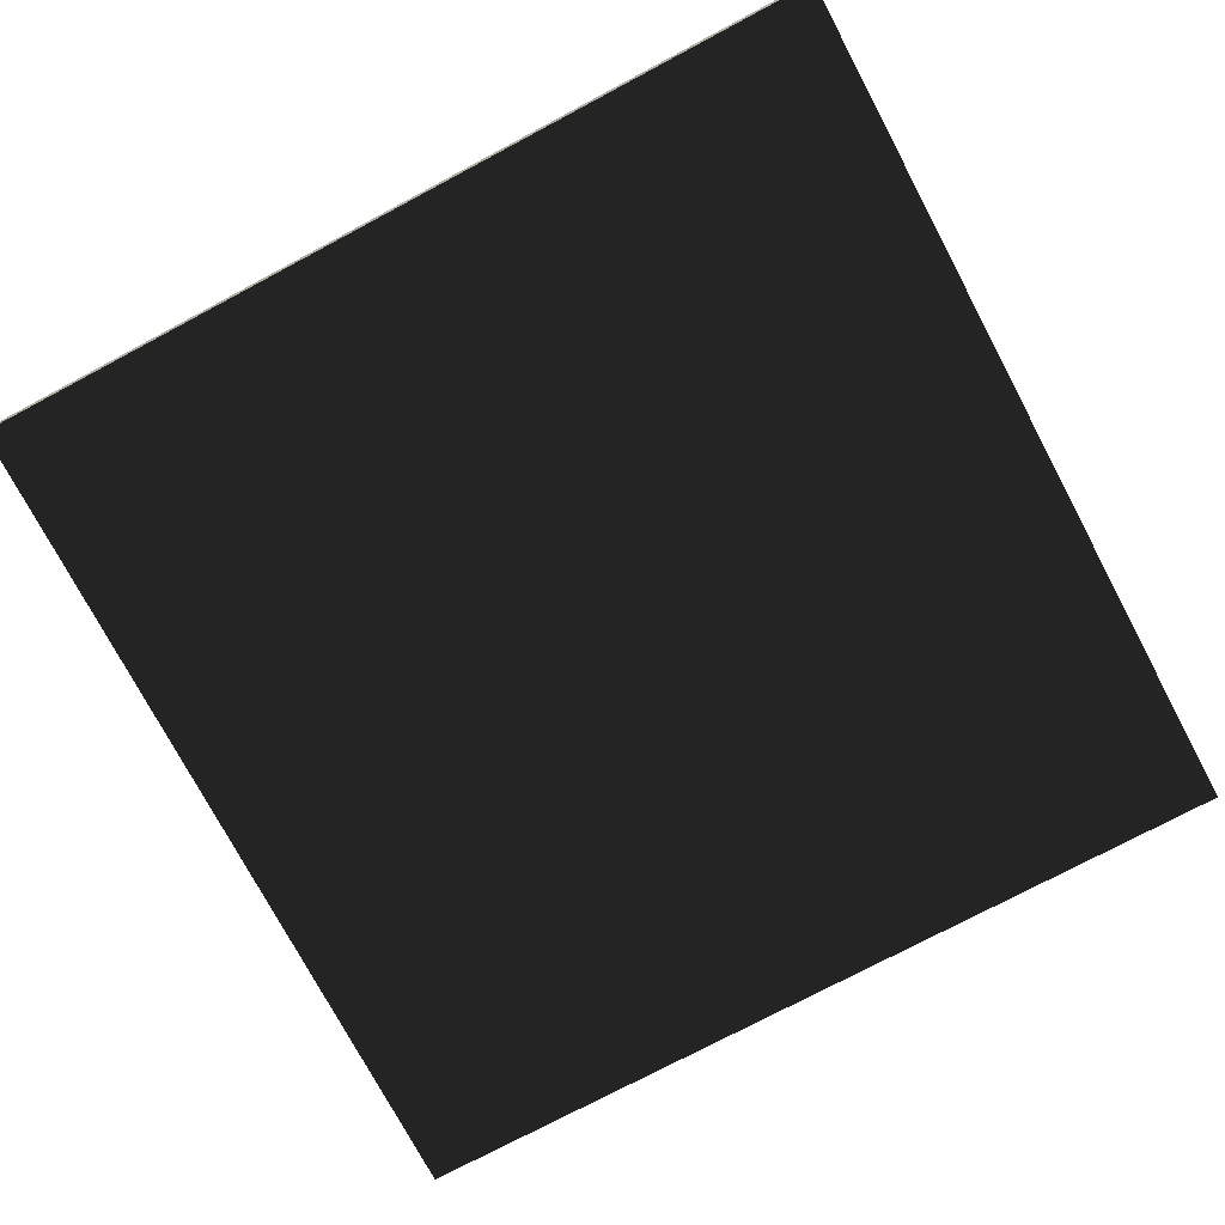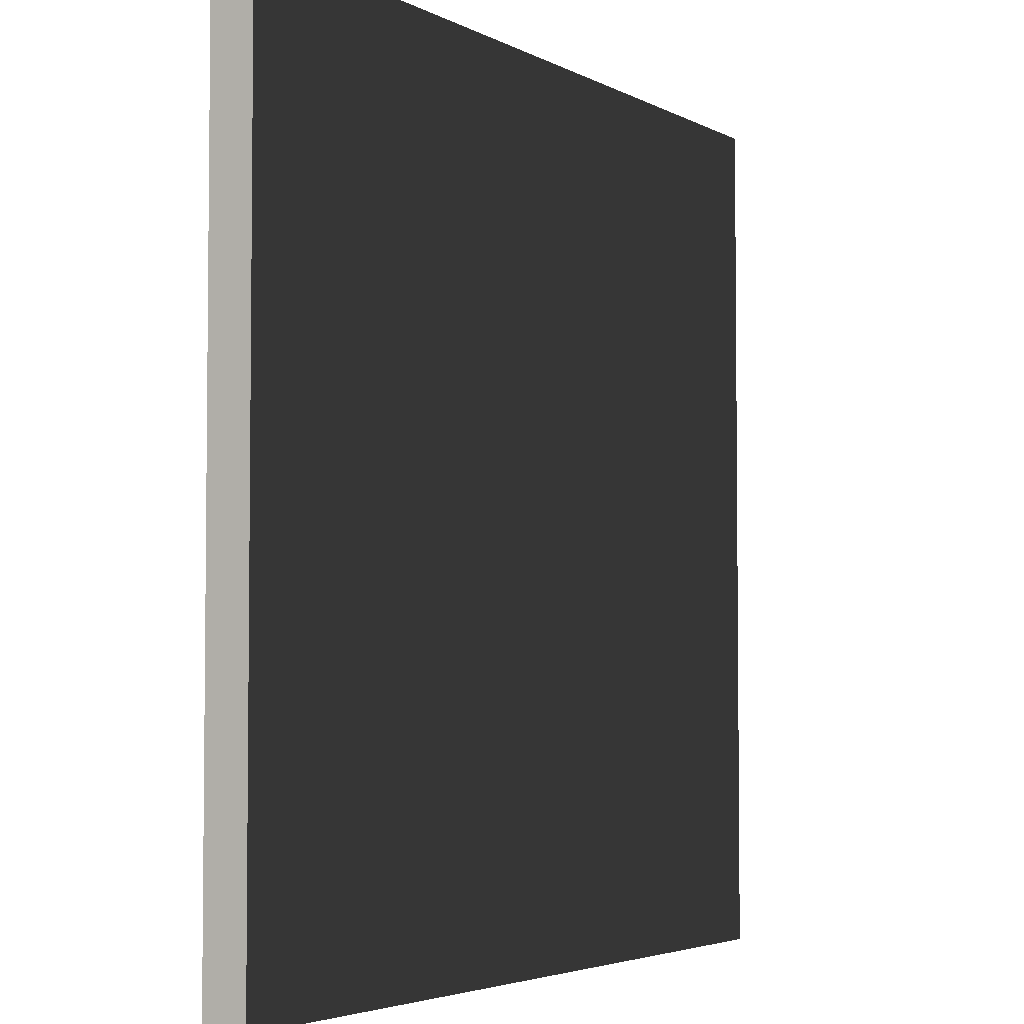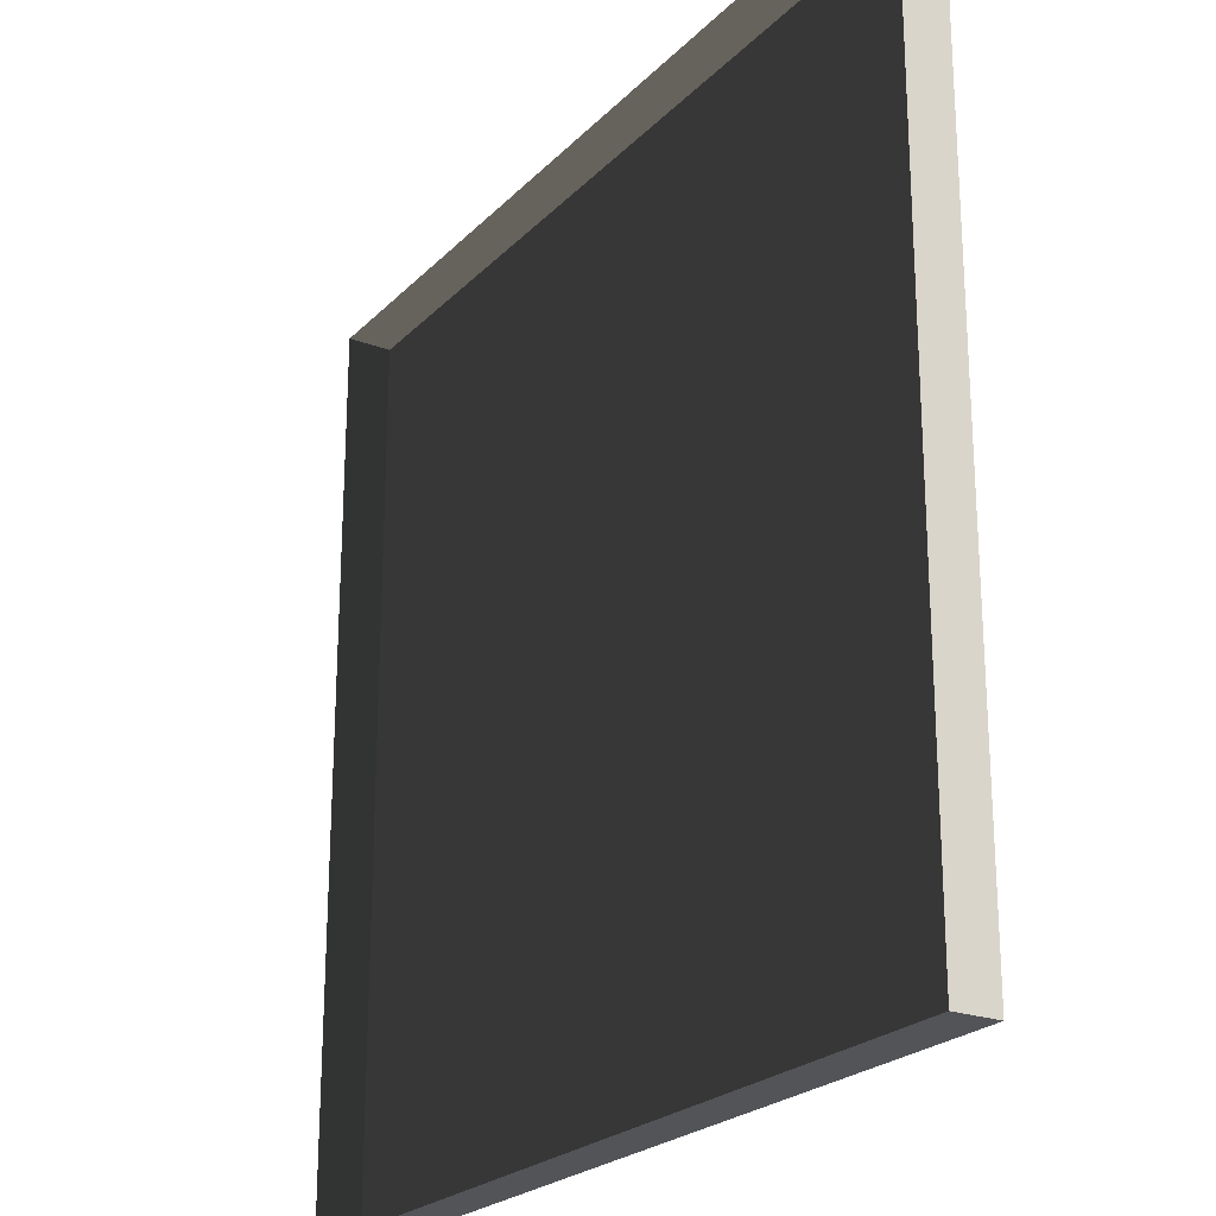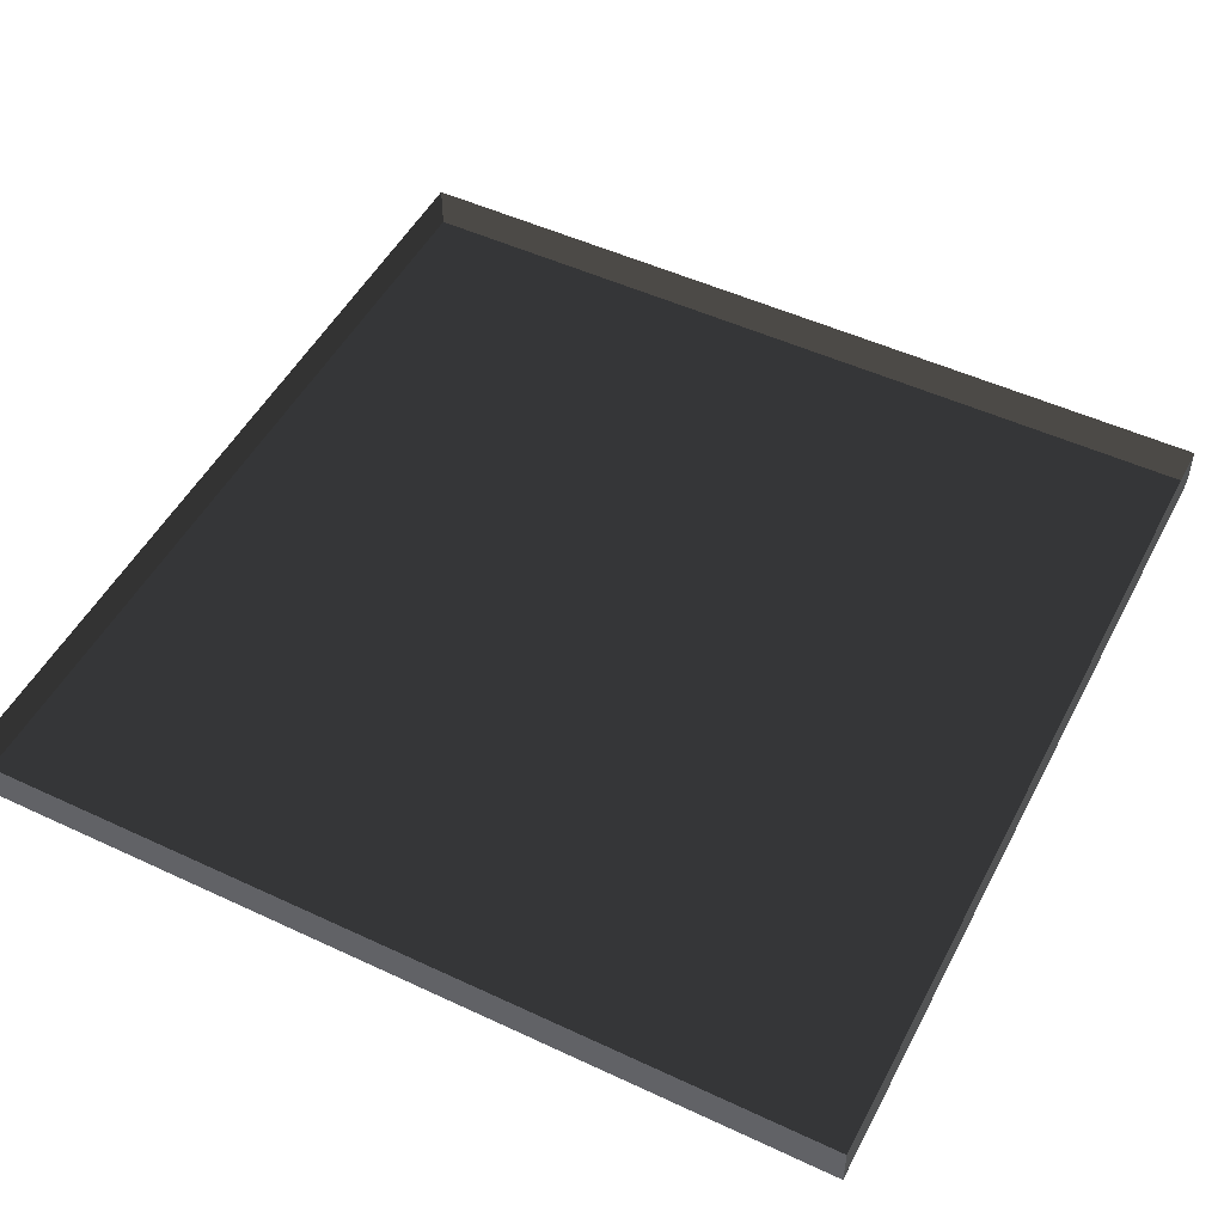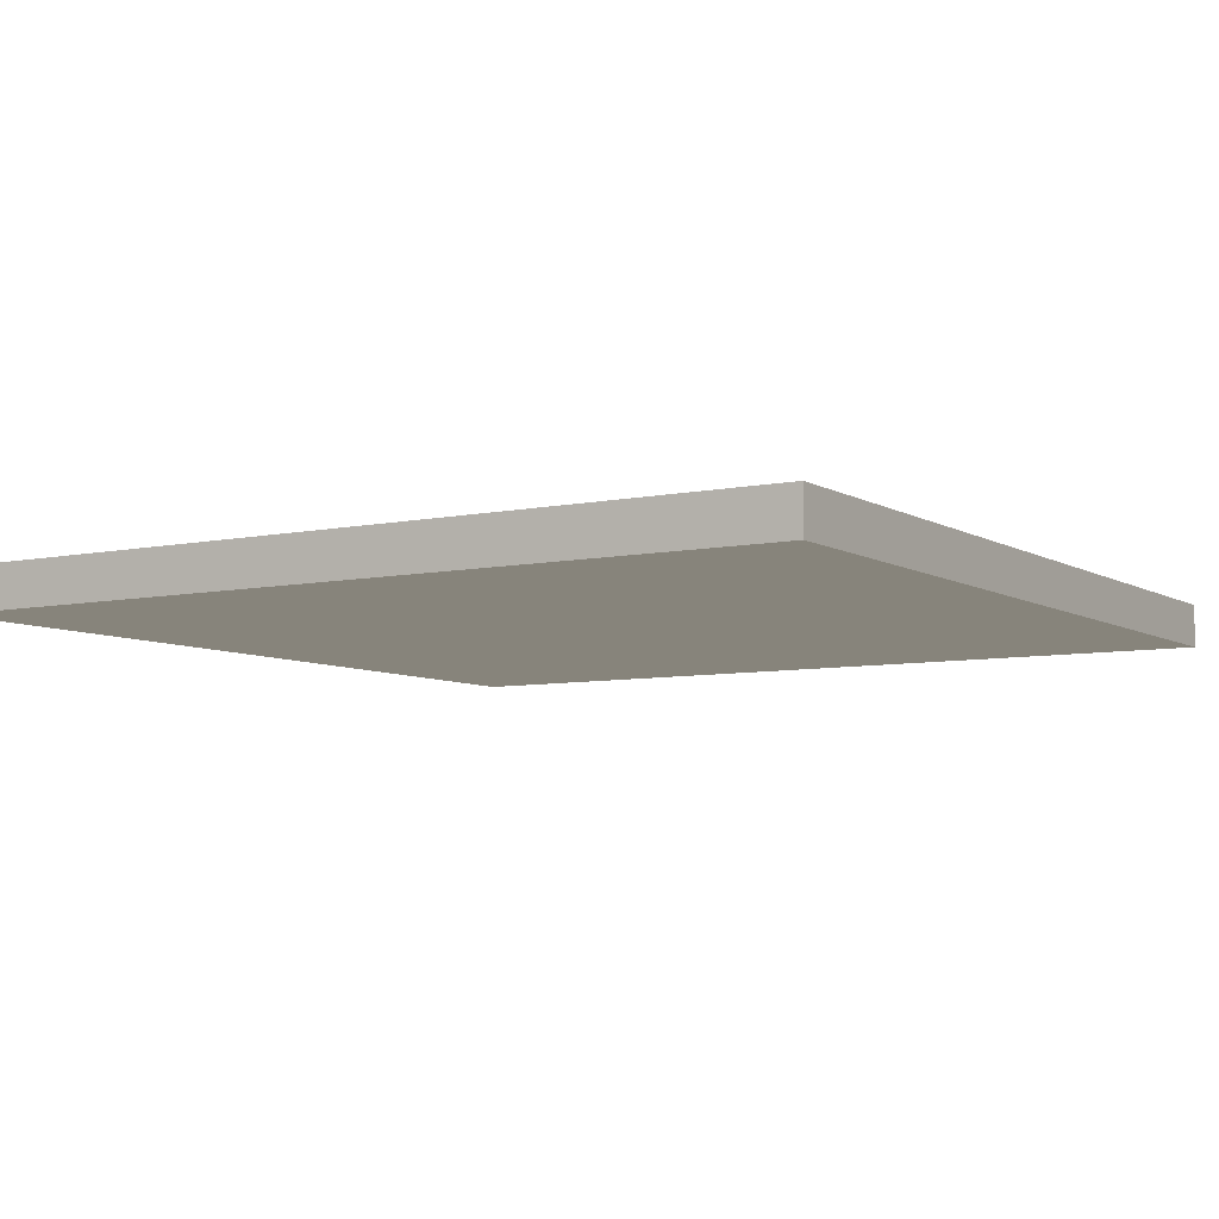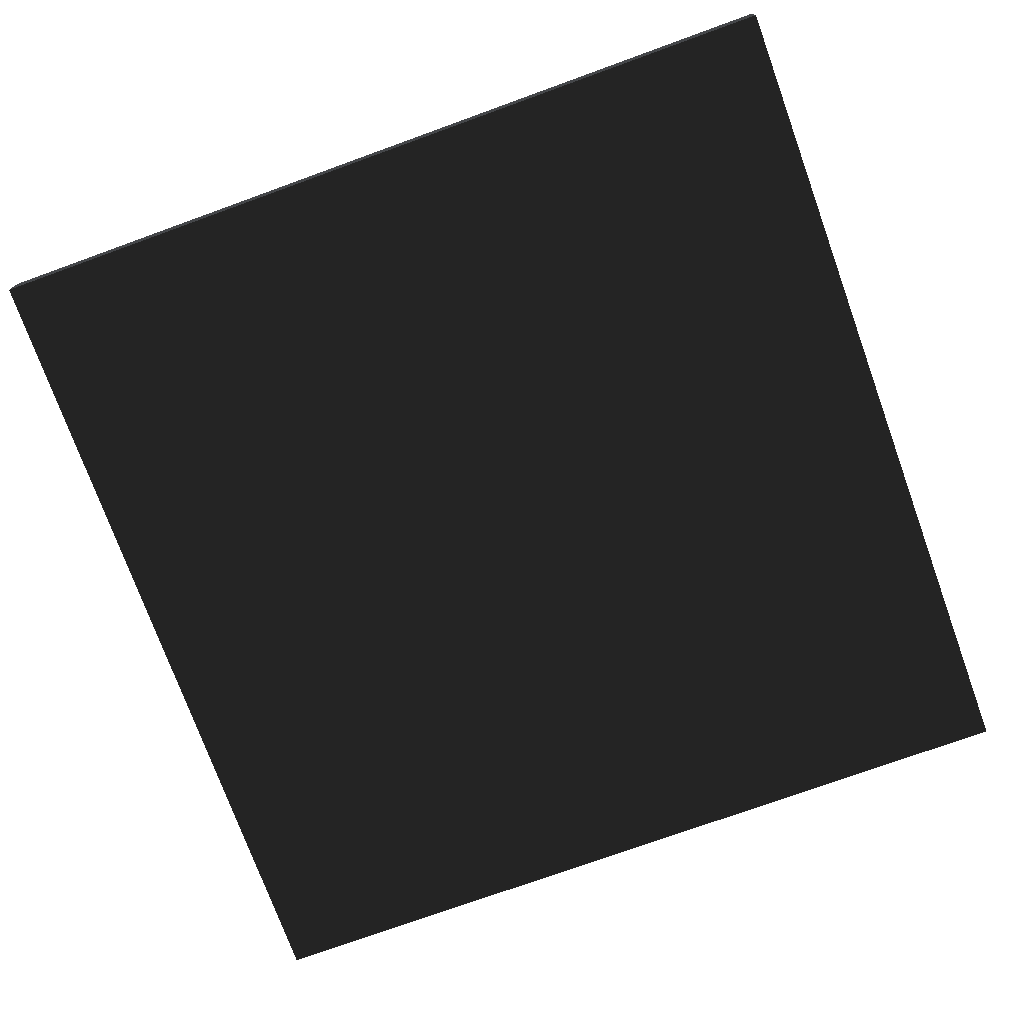
<metadata>
{"format":"obj","ext":"obj","renderer":"f3d","projection":"perspective","resolution":1024,"background":"white","views":[{"elev":-75.4,"azim":28.0,"up":"+Z"},{"elev":-3.9,"azim":121.3,"up":"+Y"},{"elev":-23.2,"azim":58.1,"up":"+Y"},{"elev":50.4,"azim":27.1,"up":"+Z"},{"elev":-6.9,"azim":31.8,"up":"+Z"},{"elev":-74.7,"azim":-70.1,"up":"+Z"}]}
</metadata>
<code>
v -1 1 -0.1
v 1 1 -0.1
v 1 1 0
v -1 1 0
v -1 -1 -0.1
v 1 -1 -0.1
v 1 1 -0.1
v -1 1 -0.1
v -1 -1 -0.1
v 1 -1 -0.1
v 1 -1 0
v -1 -1 0
v -1 1 -0.1
v -1 1 0
v -1 -1 0
v -1 -1 -0.1
v 1 1 -0.1
v 1 1 0
v 1 -1 0
v 1 -1 -0.1
f 1 2 3 4
f 5 6 7 8
f 9 10 11 12
f 13 14 15 16
f 17 18 19 20

</code>
